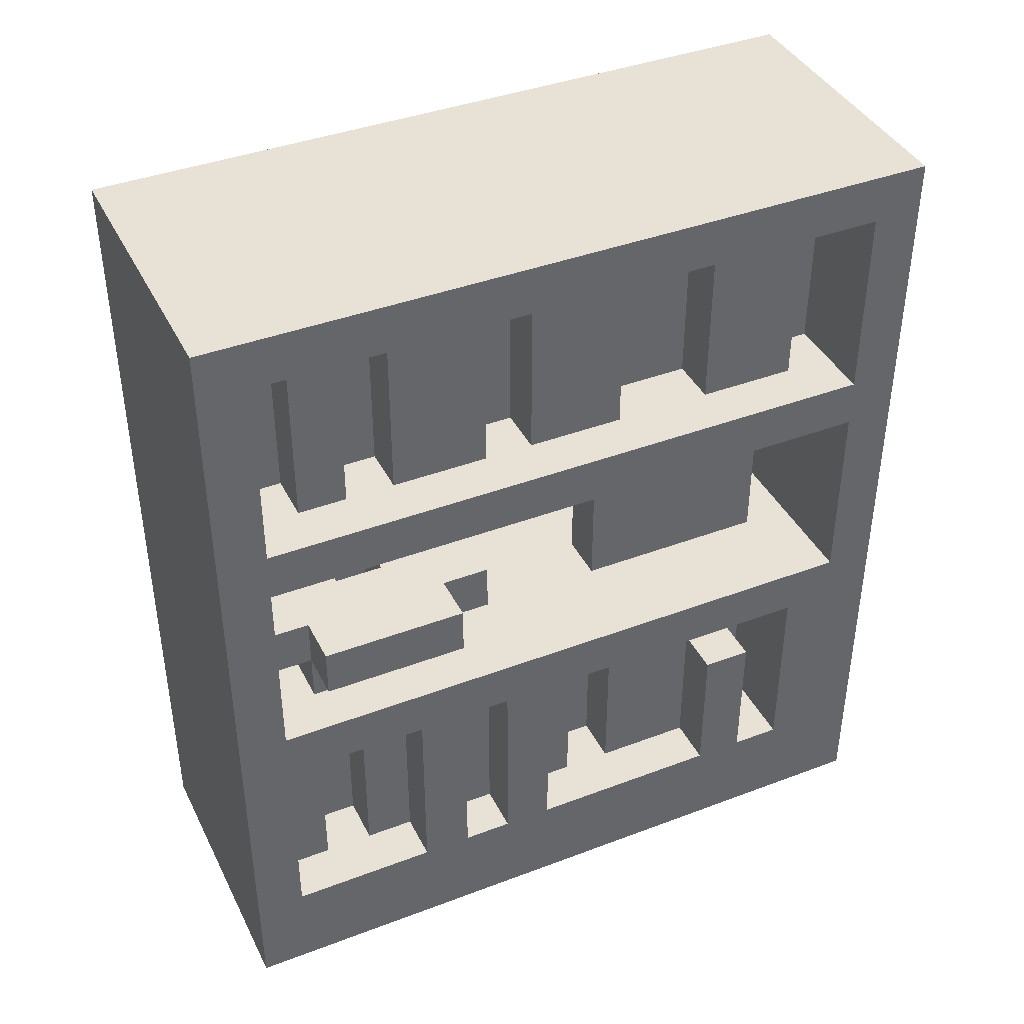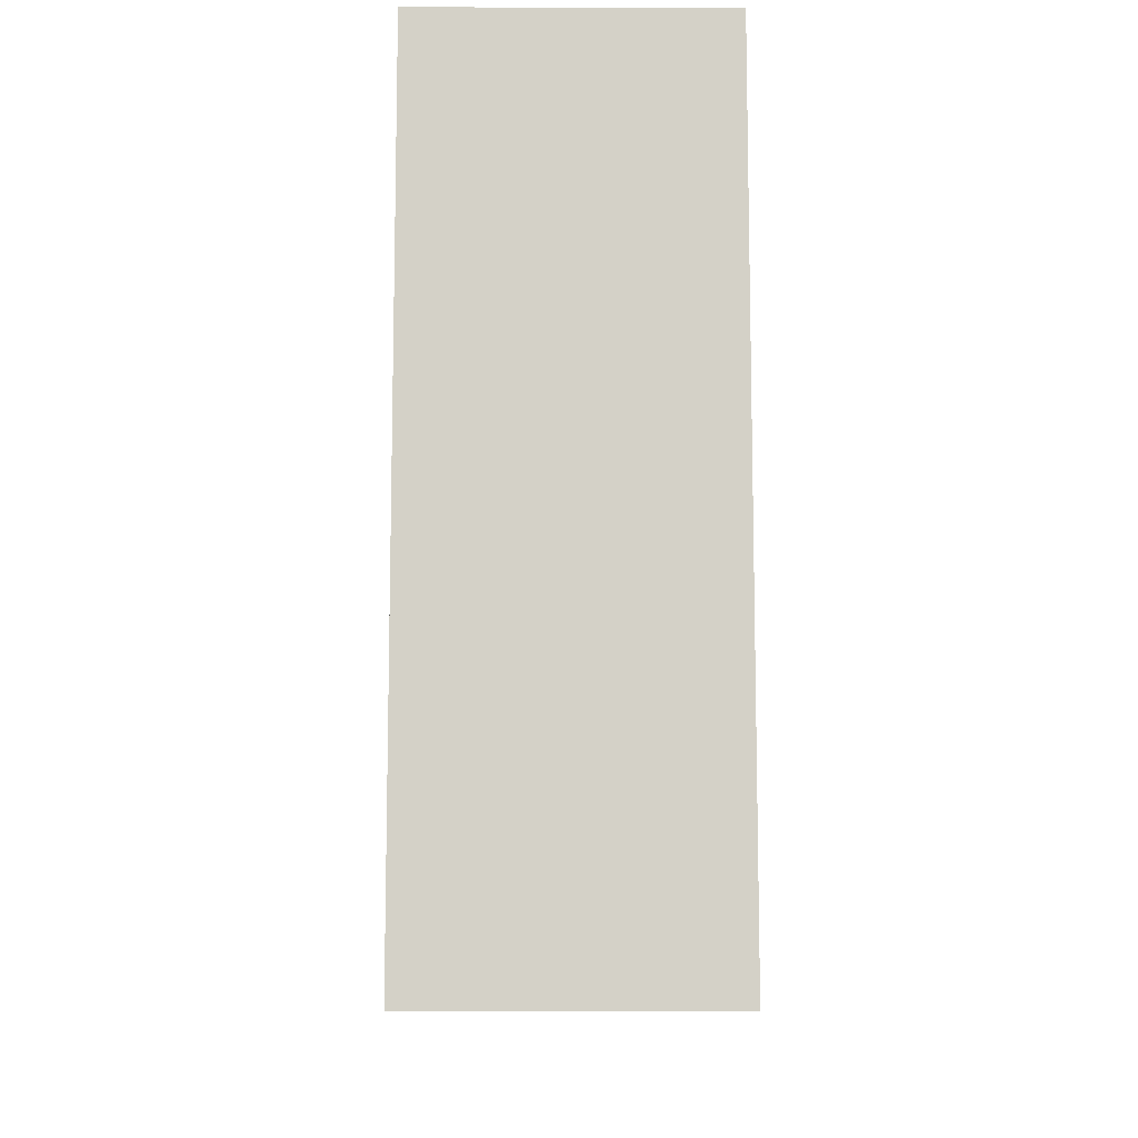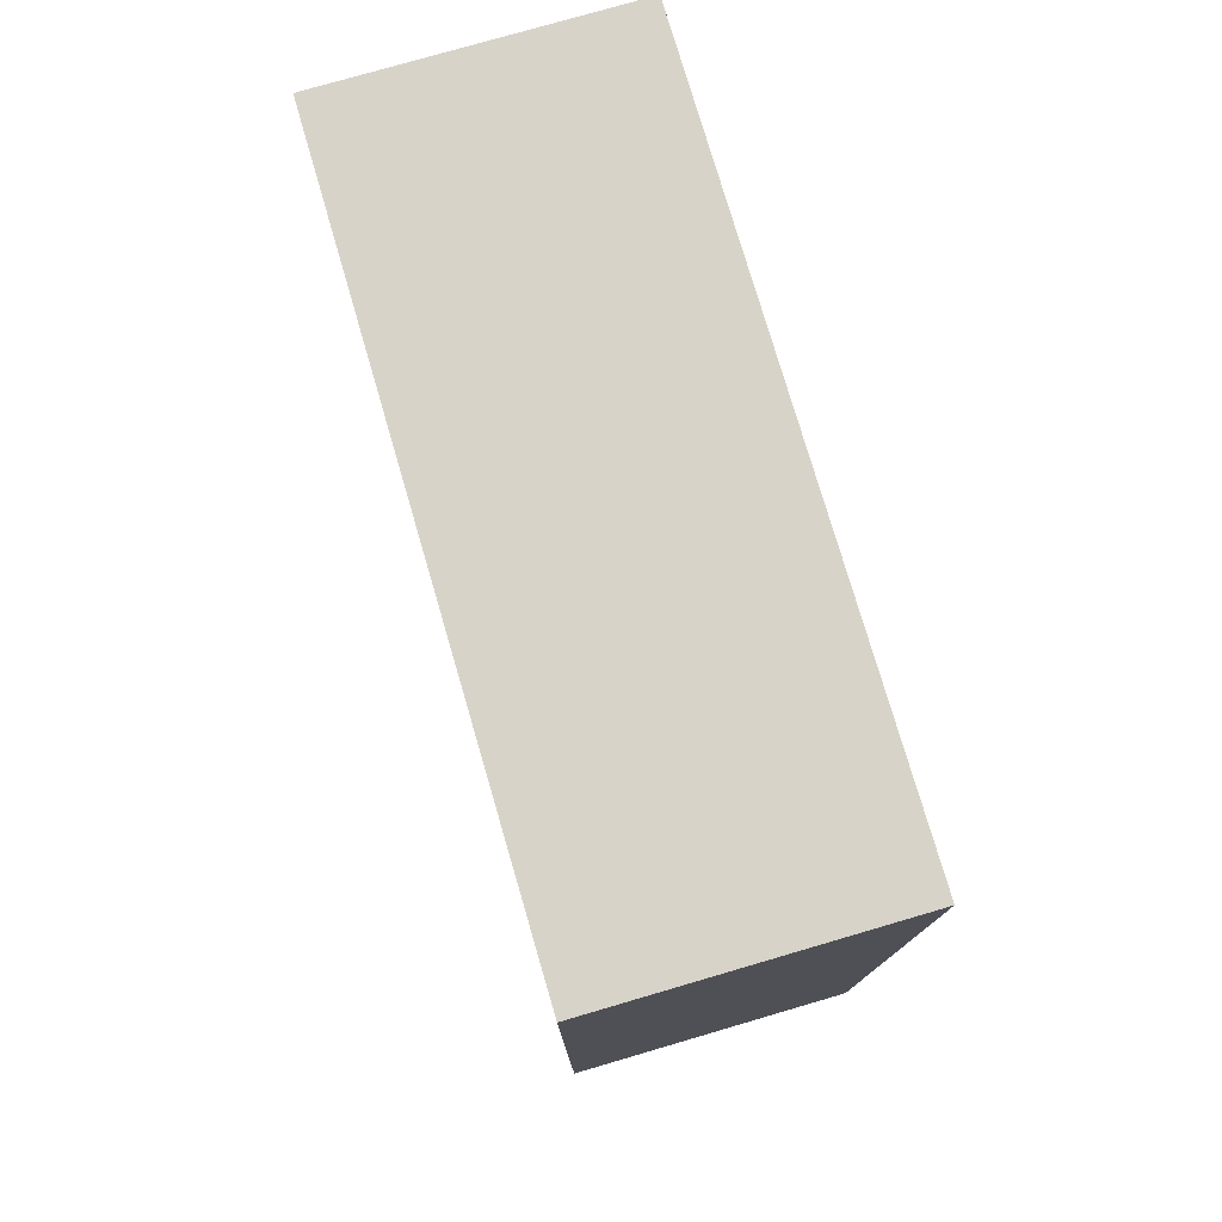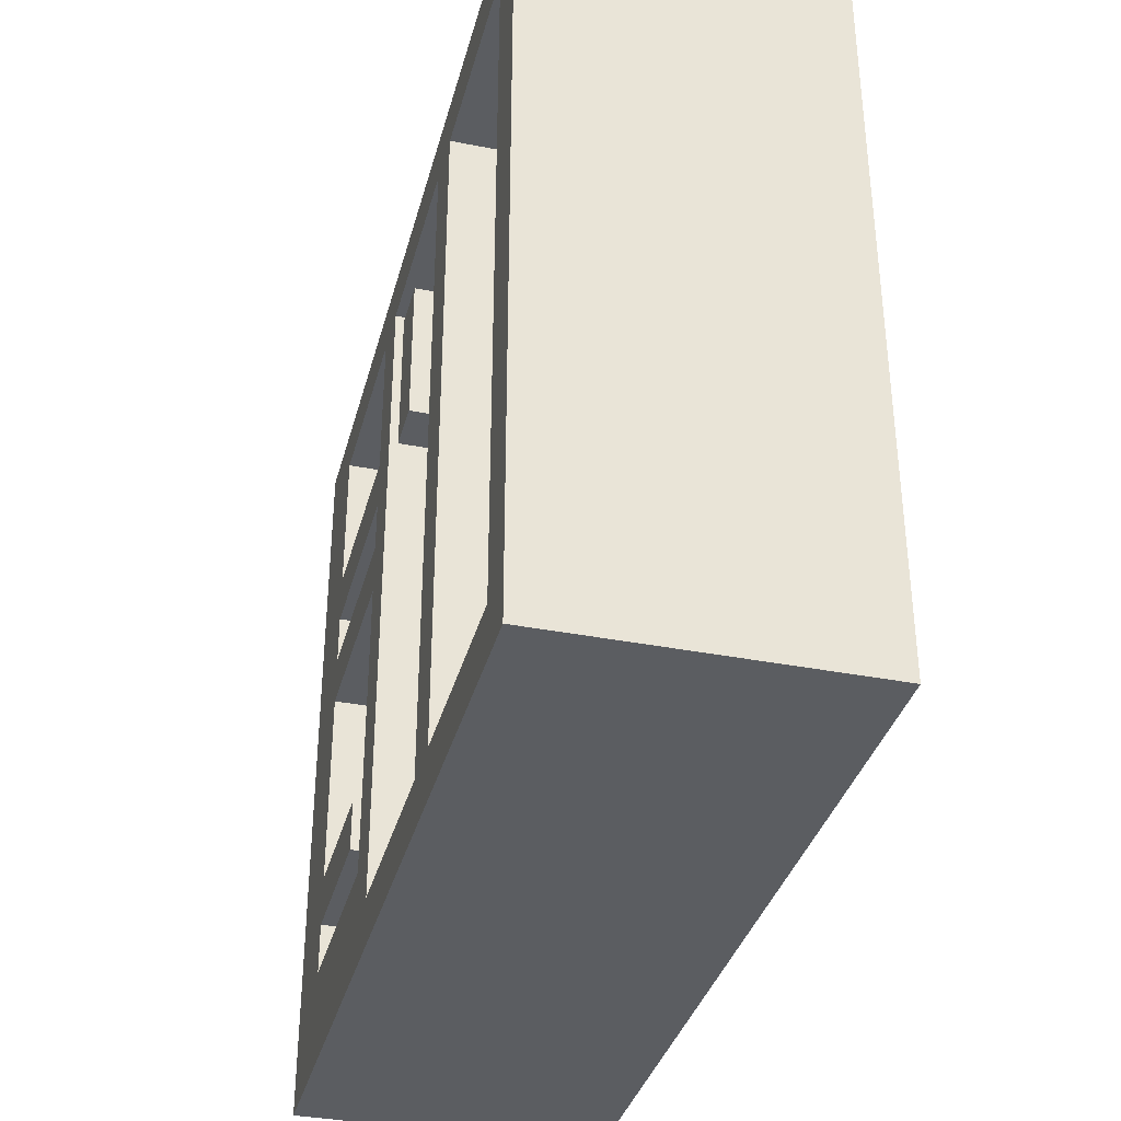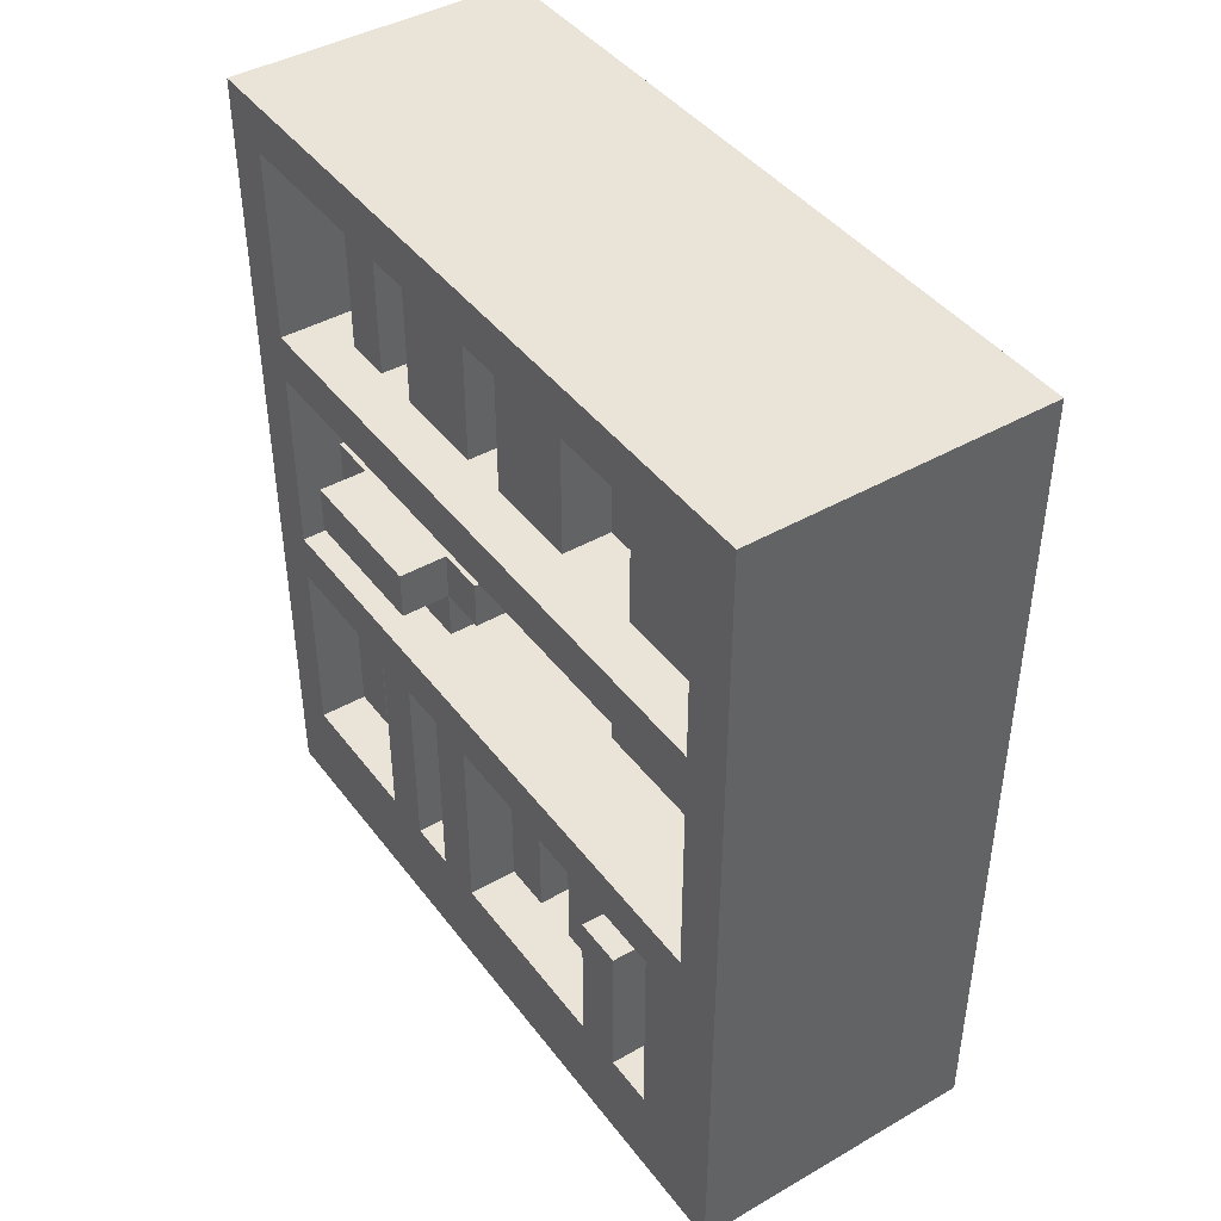
<metadata>
{"format":"obj","ext":"obj","renderer":"f3d","projection":"perspective","resolution":1024,"background":"white","views":[{"elev":40.5,"azim":65.1,"up":"+Y"},{"elev":-10.1,"azim":179.6,"up":"+Y"},{"elev":76.9,"azim":-16.3,"up":"+Y"},{"elev":-35.7,"azim":165.5,"up":"+Z"},{"elev":43.0,"azim":145.8,"up":"+Y"}]}
</metadata>
<code>
g shelf_2
v -6 0 7
v -6 0 -8
v -6 17 7
v -6 17 -8
v -4 7 5
v -4 7 2
v -4 8 6
v -4 8 5
v -4 8 2
v -4 8 1
v -4 9 6
v -4 9 5
v -4 9 2
v -4 9 1
v -3 7 -2
v -3 7 -6
v -3 8 -3
v -3 8 -5
v -3 9 -3
v -3 9 -5
v -3 10 -2
v -3 10 -6
v -2 8 4
v -2 8 3
v -2 9 4
v -2 9 3
v -5 5 5
v -5 5 4
v -5 5 2
v -5 5 1
v -5 5 -1
v -5 5 -2
v -5 5 -4
v -5 5 -5
v -5 6 5
v -5 6 4
v -5 6 2
v -5 6 1
v -5 6 -1
v -5 6 -2
v -5 6 -4
v -5 6 -5
v -5 7 6
v -5 7 -7
v -5 8 5
v -5 8 2
v -5 9 5
v -5 9 2
v -5 11 6
v -5 11 -7
v -5 15 6
v -5 15 5
v -5 15 -3
v -5 15 -4
v -5 15 -6
v -5 15 -7
v -5 16 6
v -5 16 5
v -5 16 -3
v -5 16 -4
v -5 16 -6
v -5 16 -7
v -3 8 4
v -3 8 3
v -3 9 4
v -3 9 3
v -2 2 5
v -2 2 4
v -2 2 -1
v -2 2 -2
v -2 2 -5
v -2 2 -6
v -2 5 5
v -2 5 4
v -2 5 -1
v -2 5 -2
v -2 5 -5
v -2 6 -5
v -2 6 -6
v -2 7 -2
v -2 7 -6
v -2 8 -3
v -2 8 -5
v -2 9 -3
v -2 9 -5
v -2 10 -2
v -2 10 -6
v -2 12 6
v -2 12 5
v -2 12 4
v -2 12 3
v -2 12 1
v -2 12 -0
v -2 12 -2
v -2 12 -3
v -2 12 -4
v -2 12 -6
v -2 12 -7
v -2 15 6
v -2 15 5
v -2 15 -3
v -2 15 -4
v -2 15 -6
v -2 15 -7
v -2 16 4
v -2 16 3
v -2 16 1
v -2 16 -0
v -2 16 -2
v -2 16 -3
v -1 2 6
v -1 2 5
v -1 2 4
v -1 2 3
v -1 2 2
v -1 2 1
v -1 2 -0
v -1 2 -1
v -1 2 -2
v -1 2 -3
v -1 2 -4
v -1 5 2
v -1 5 1
v -1 5 -4
v -1 6 6
v -1 6 5
v -1 6 4
v -1 6 3
v -1 6 -0
v -1 6 -1
v -1 6 -2
v -1 6 -3
v -1 6 -4
v -1 7 5
v -1 7 2
v -1 8 6
v -1 8 5
v -1 8 2
v -1 8 1
v -1 9 6
v -1 9 5
v -1 9 2
v -1 9 1
v -1 12 5
v -1 12 4
v -1 12 3
v -1 12 2
v -1 12 1
v -1 12 -0
v -1 12 -1
v -1 12 -2
v -1 12 -4
v -1 12 -5
v -1 12 -6
v -1 16 5
v -1 16 4
v -1 16 3
v -1 16 2
v -1 16 1
v -1 16 -0
v -1 16 -1
v -1 16 -2
v -1 16 -4
v -1 16 -5
v -1 16 -6
v 0 0 7
v 0 0 -8
v 0 2 6
v 0 2 3
v 0 2 2
v 0 2 1
v 0 2 -0
v 0 2 -4
v 0 2 -5
v 0 2 -6
v 0 2 -7
v 0 5 -4
v 0 5 -5
v 0 6 6
v 0 6 3
v 0 6 2
v 0 6 1
v 0 6 -0
v 0 6 -6
v 0 6 -7
v 0 7 6
v 0 7 -7
v 0 8 5
v 0 8 2
v 0 9 5
v 0 9 2
v 0 11 6
v 0 11 -7
v 0 12 6
v 0 12 -7
v 0 16 6
v 0 16 -7
v 0 17 7
v 0 17 -8
v -6 0 7
v -6 17 7
v 0 0 7
v 0 17 7
v -5 8 5
v -5 9 5
v -5 15 5
v -5 16 5
v -4 7 5
v -4 8 5
v -4 9 5
v -2 12 5
v -2 15 5
v -2 16 5
v -1 7 5
v -1 8 5
v -1 9 5
v -1 12 5
v -1 16 5
v 0 8 5
v 0 9 5
v -5 5 4
v -5 6 4
v -2 2 4
v -2 5 4
v -1 2 4
v -1 6 4
v -3 8 3
v -3 9 3
v -2 8 3
v -2 9 3
v -2 12 3
v -2 16 3
v -1 2 3
v -1 6 3
v -1 12 3
v -1 16 3
v 0 2 3
v 0 6 3
v -5 5 1
v -5 6 1
v -1 2 1
v -1 5 1
v 0 2 1
v 0 6 1
v -2 12 -0
v -2 16 -0
v -1 12 -0
v -1 16 -0
v -5 5 -2
v -5 6 -2
v -3 7 -2
v -3 10 -2
v -2 2 -2
v -2 5 -2
v -2 7 -2
v -2 10 -2
v -1 2 -2
v -1 6 -2
v -5 15 -4
v -5 16 -4
v -2 12 -4
v -2 15 -4
v -1 2 -4
v -1 5 -4
v -1 12 -4
v -1 16 -4
v 0 2 -4
v 0 5 -4
v -5 5 -5
v -5 6 -5
v -2 5 -5
v -2 6 -5
v -2 2 -6
v -2 6 -6
v 0 2 -6
v 0 6 -6
v -5 7 -7
v -5 11 -7
v -5 15 -7
v -5 16 -7
v -2 12 -7
v -2 15 -7
v 0 7 -7
v 0 11 -7
v 0 12 -7
v 0 16 -7
v -5 7 6
v -5 11 6
v -5 15 6
v -5 16 6
v -4 8 6
v -4 9 6
v -2 12 6
v -2 15 6
v -1 2 6
v -1 6 6
v -1 8 6
v -1 9 6
v 0 2 6
v 0 6 6
v 0 7 6
v 0 11 6
v 0 12 6
v 0 16 6
v -5 5 5
v -5 6 5
v -2 2 5
v -2 5 5
v -1 2 5
v -1 6 5
v -3 8 4
v -3 9 4
v -2 8 4
v -2 9 4
v -2 12 4
v -2 16 4
v -1 12 4
v -1 16 4
v -5 5 2
v -5 6 2
v -5 8 2
v -5 9 2
v -4 7 2
v -4 8 2
v -4 9 2
v -1 2 2
v -1 5 2
v -1 7 2
v -1 8 2
v -1 9 2
v 0 2 2
v 0 6 2
v 0 8 2
v 0 9 2
v -4 8 1
v -4 9 1
v -2 12 1
v -2 16 1
v -1 8 1
v -1 9 1
v -1 12 1
v -1 16 1
v -1 2 -0
v -1 6 -0
v 0 2 -0
v 0 6 -0
v -5 5 -1
v -5 6 -1
v -2 2 -1
v -2 5 -1
v -1 2 -1
v -1 6 -1
v -2 12 -2
v -2 16 -2
v -1 12 -2
v -1 16 -2
v -5 15 -3
v -5 16 -3
v -2 15 -3
v -2 16 -3
v -5 5 -4
v -5 6 -4
v -1 5 -4
v -1 6 -4
v -2 2 -5
v -2 5 -5
v 0 2 -5
v 0 5 -5
v -5 15 -6
v -5 16 -6
v -3 7 -6
v -3 10 -6
v -2 7 -6
v -2 10 -6
v -2 12 -6
v -2 15 -6
v -1 12 -6
v -1 16 -6
v -6 0 -8
v -6 17 -8
v 0 0 -8
v 0 17 -8
v -6 0 7
v 0 0 7
v -6 0 -8
v 0 0 -8
v -1 6 6
v 0 6 6
v -5 6 5
v -1 6 5
v -5 6 4
v -1 6 4
v -1 6 3
v 0 6 3
v -5 6 2
v 0 6 2
v -5 6 1
v 0 6 1
v -1 6 -0
v 0 6 -0
v -5 6 -1
v -1 6 -1
v -5 6 -2
v -1 6 -2
v -1 6 -3
v -5 6 -4
v -1 6 -4
v -5 6 -5
v -2 6 -5
v -2 6 -6
v 0 6 -6
v -4 8 6
v -1 8 6
v -5 8 5
v -4 8 5
v -1 8 5
v 0 8 5
v -5 8 2
v -4 8 2
v -1 8 2
v 0 8 2
v -4 8 1
v -1 8 1
v -5 11 6
v 0 11 6
v -5 11 -7
v 0 11 -7
v -5 16 6
v 0 16 6
v -5 16 5
v -2 16 5
v -1 16 5
v -2 16 4
v -1 16 4
v -2 16 3
v -1 16 3
v -1 16 2
v -2 16 1
v -1 16 1
v -2 16 -0
v -1 16 -0
v -1 16 -1
v -2 16 -2
v -1 16 -2
v -5 16 -3
v -2 16 -3
v -5 16 -4
v -1 16 -4
v -1 16 -5
v -5 16 -6
v -1 16 -6
v -5 16 -7
v 0 16 -7
v -1 2 6
v 0 2 6
v -2 2 5
v -1 2 5
v -2 2 4
v -1 2 4
v -1 2 3
v 0 2 3
v -1 2 2
v 0 2 2
v -1 2 1
v 0 2 1
v -1 2 -0
v 0 2 -0
v -2 2 -1
v -1 2 -1
v -2 2 -2
v -1 2 -2
v -1 2 -3
v -1 2 -4
v 0 2 -4
v -2 2 -5
v 0 2 -5
v -2 2 -6
v 0 2 -6
v -5 5 5
v -2 5 5
v -5 5 4
v -2 5 4
v -5 5 2
v -1 5 2
v -5 5 1
v -1 5 1
v -5 5 -1
v -2 5 -1
v -5 5 -2
v -2 5 -2
v -5 5 -4
v -1 5 -4
v 0 5 -4
v -5 5 -5
v -2 5 -5
v 0 5 -5
v -5 7 6
v 0 7 6
v -4 7 5
v -1 7 5
v -4 7 2
v -1 7 2
v -3 7 -2
v -2 7 -2
v -3 7 -6
v -2 7 -6
v -5 7 -7
v 0 7 -7
v -3 8 4
v -2 8 4
v -3 8 3
v -2 8 3
v -4 9 6
v -1 9 6
v -5 9 5
v -4 9 5
v -1 9 5
v 0 9 5
v -3 9 4
v -2 9 4
v -3 9 3
v -2 9 3
v -5 9 2
v -4 9 2
v -1 9 2
v 0 9 2
v -4 9 1
v -1 9 1
v -3 10 -2
v -2 10 -2
v -3 10 -6
v -2 10 -6
v -2 12 6
v 0 12 6
v -2 12 5
v -1 12 5
v -2 12 4
v -1 12 4
v -2 12 3
v -1 12 3
v -1 12 2
v -2 12 1
v -1 12 1
v -2 12 -0
v -1 12 -0
v -1 12 -1
v -2 12 -2
v -1 12 -2
v -2 12 -3
v -2 12 -4
v -1 12 -4
v -1 12 -5
v -2 12 -6
v -1 12 -6
v -2 12 -7
v 0 12 -7
v -5 15 6
v -2 15 6
v -5 15 5
v -2 15 5
v -5 15 -3
v -2 15 -3
v -5 15 -4
v -2 15 -4
v -5 15 -6
v -2 15 -6
v -5 15 -7
v -2 15 -7
v -6 17 7
v 0 17 7
v -6 17 -8
v 0 17 -8
f 3 2 1
f 4 2 3
f 8 6 5
f 9 6 8
f 11 8 7
f 12 8 11
f 13 10 9
f 14 10 13
f 17 16 15
f 18 16 17
f 19 17 15
f 19 18 17
f 20 16 18
f 20 18 19
f 21 19 15
f 21 20 19
f 22 16 20
f 22 20 21
f 25 24 23
f 26 24 25
f 27 28 35
f 35 28 36
f 29 30 37
f 37 30 38
f 31 32 39
f 39 32 40
f 33 34 41
f 41 34 42
f 43 44 45
f 45 44 46
f 43 45 47
f 46 44 48
f 43 47 49
f 47 48 49
f 48 44 50
f 49 48 50
f 51 52 57
f 57 52 58
f 53 54 59
f 59 54 60
f 55 56 61
f 61 56 62
f 63 64 65
f 65 64 66
f 67 68 73
f 73 68 74
f 69 70 75
f 75 70 76
f 71 72 77
f 77 72 78
f 78 72 79
f 80 81 82
f 82 81 83
f 80 82 84
f 82 83 84
f 83 81 85
f 84 83 85
f 80 84 86
f 84 85 86
f 85 81 87
f 86 85 87
f 88 89 99
f 99 89 100
f 95 96 101
f 94 95 101
f 101 96 102
f 97 98 103
f 103 98 104
f 90 91 105
f 105 91 106
f 92 93 107
f 107 93 108
f 94 101 109
f 109 101 110
f 115 116 122
f 122 116 123
f 120 121 124
f 111 112 125
f 125 112 126
f 113 114 127
f 127 114 128
f 117 118 129
f 129 118 130
f 119 120 131
f 120 124 132
f 131 120 132
f 132 124 133
f 134 135 137
f 137 135 138
f 136 137 140
f 140 137 141
f 138 139 142
f 142 139 143
f 144 145 155
f 155 145 156
f 146 147 157
f 147 148 158
f 157 147 158
f 158 148 159
f 149 150 160
f 150 151 161
f 160 150 161
f 161 151 162
f 152 153 163
f 153 154 164
f 163 153 164
f 164 154 165
f 166 167 168
f 168 167 169
f 169 167 170
f 170 167 171
f 171 167 172
f 172 167 173
f 173 167 174
f 174 167 175
f 175 167 176
f 173 174 177
f 177 174 178
f 166 168 179
f 169 170 180
f 180 170 181
f 171 172 182
f 182 172 183
f 175 176 184
f 176 167 185
f 184 176 185
f 182 183 186
f 183 184 186
f 184 185 186
f 166 179 186
f 181 182 186
f 179 180 186
f 180 181 186
f 185 167 187
f 186 185 187
f 188 189 190
f 190 189 191
f 166 186 192
f 187 167 193
f 166 192 194
f 192 193 194
f 193 167 195
f 194 193 195
f 166 194 196
f 195 167 197
f 166 196 198
f 196 197 198
f 197 167 199
f 198 197 199
f 202 201 200
f 203 201 202
f 209 205 204
f 210 205 209
f 212 207 206
f 213 207 212
f 214 209 208
f 215 209 214
f 217 212 211
f 217 213 212
f 218 213 217
f 219 216 215
f 220 216 219
f 224 222 221
f 225 224 223
f 226 222 224
f 226 224 225
f 229 228 227
f 230 228 229
f 235 232 231
f 236 232 235
f 237 234 233
f 238 234 237
f 242 240 239
f 243 242 241
f 244 240 242
f 244 242 243
f 247 246 245
f 248 246 247
f 254 250 249
f 255 252 251
f 256 252 255
f 257 254 253
f 258 250 254
f 258 254 257
f 262 260 259
f 265 262 261
f 266 260 262
f 266 262 265
f 267 264 263
f 268 264 267
f 271 270 269
f 272 270 271
f 275 274 273
f 276 274 275
f 282 280 279
f 283 278 277
f 284 278 283
f 285 282 281
f 286 280 282
f 286 282 285
f 287 288 291
f 291 288 292
f 289 290 294
f 287 291 297
f 292 288 298
f 295 296 299
f 299 296 300
f 287 297 301
f 297 298 301
f 298 288 302
f 301 298 302
f 293 294 303
f 294 290 304
f 303 294 304
f 305 306 308
f 307 308 309
f 308 306 310
f 309 308 310
f 311 312 313
f 313 312 314
f 315 316 317
f 317 316 318
f 321 322 324
f 324 322 325
f 319 320 327
f 323 324 328
f 328 324 329
f 326 327 331
f 327 320 332
f 331 327 332
f 329 330 333
f 333 330 334
f 335 336 339
f 339 336 340
f 337 338 341
f 341 338 342
f 343 344 345
f 345 344 346
f 347 348 350
f 349 350 351
f 350 348 352
f 351 350 352
f 353 354 355
f 355 354 356
f 357 358 359
f 359 358 360
f 361 362 363
f 363 362 364
f 365 366 367
f 367 366 368
f 371 372 373
f 373 372 374
f 369 370 376
f 375 376 377
f 376 370 378
f 377 376 378
f 379 380 381
f 381 380 382
f 385 384 383
f 386 384 385
f 390 388 387
f 391 390 389
f 392 388 390
f 392 390 391
f 393 388 392
f 394 388 393
f 397 396 395
f 398 396 397
f 402 400 399
f 403 402 401
f 404 400 402
f 404 402 403
f 405 400 404
f 407 400 405
f 408 407 406
f 409 407 408
f 410 407 409
f 411 400 407
f 411 407 410
f 415 413 412
f 416 413 415
f 418 415 414
f 419 415 418
f 420 417 416
f 421 417 420
f 422 420 419
f 423 420 422
f 426 425 424
f 427 425 426
f 430 429 428
f 431 429 430
f 432 429 431
f 434 429 432
f 435 434 433
f 436 429 434
f 436 434 435
f 437 429 436
f 439 429 437
f 440 439 438
f 441 429 439
f 441 439 440
f 442 429 441
f 444 429 442
f 446 444 443
f 447 446 445
f 448 429 444
f 448 446 447
f 448 444 446
f 449 429 448
f 451 429 449
f 452 451 450
f 453 429 451
f 453 451 452
f 454 455 457
f 456 457 458
f 457 455 459
f 458 457 459
f 459 455 460
f 460 455 461
f 462 463 464
f 464 463 465
f 466 467 469
f 468 469 470
f 469 467 471
f 470 469 471
f 471 467 472
f 472 467 473
f 473 467 474
f 475 476 477
f 477 476 478
f 479 480 481
f 481 480 482
f 483 484 485
f 485 484 486
f 487 488 489
f 489 488 490
f 491 492 494
f 492 493 494
f 494 493 495
f 495 493 496
f 497 498 499
f 499 498 500
f 497 499 501
f 500 498 502
f 501 502 503
f 503 502 504
f 501 503 505
f 504 502 506
f 497 501 507
f 505 506 507
f 501 505 507
f 506 502 508
f 507 506 508
f 502 498 508
f 509 510 511
f 511 510 512
f 513 514 516
f 516 514 517
f 515 516 519
f 517 518 519
f 516 517 519
f 519 518 520
f 515 519 521
f 520 518 522
f 515 521 523
f 521 522 523
f 523 522 524
f 522 518 525
f 524 522 525
f 525 518 526
f 524 525 527
f 527 525 528
f 529 530 531
f 531 530 532
f 533 534 535
f 535 534 536
f 536 534 538
f 537 538 539
f 538 534 540
f 539 538 540
f 540 534 541
f 541 534 543
f 542 543 544
f 543 534 545
f 544 543 545
f 545 534 546
f 546 534 548
f 547 548 549
f 549 548 550
f 548 534 551
f 550 548 551
f 551 534 552
f 552 534 554
f 553 554 555
f 554 534 556
f 555 554 556
f 557 558 559
f 559 558 560
f 561 562 563
f 563 562 564
f 565 566 567
f 567 566 568
f 569 570 571
f 571 570 572

</code>
